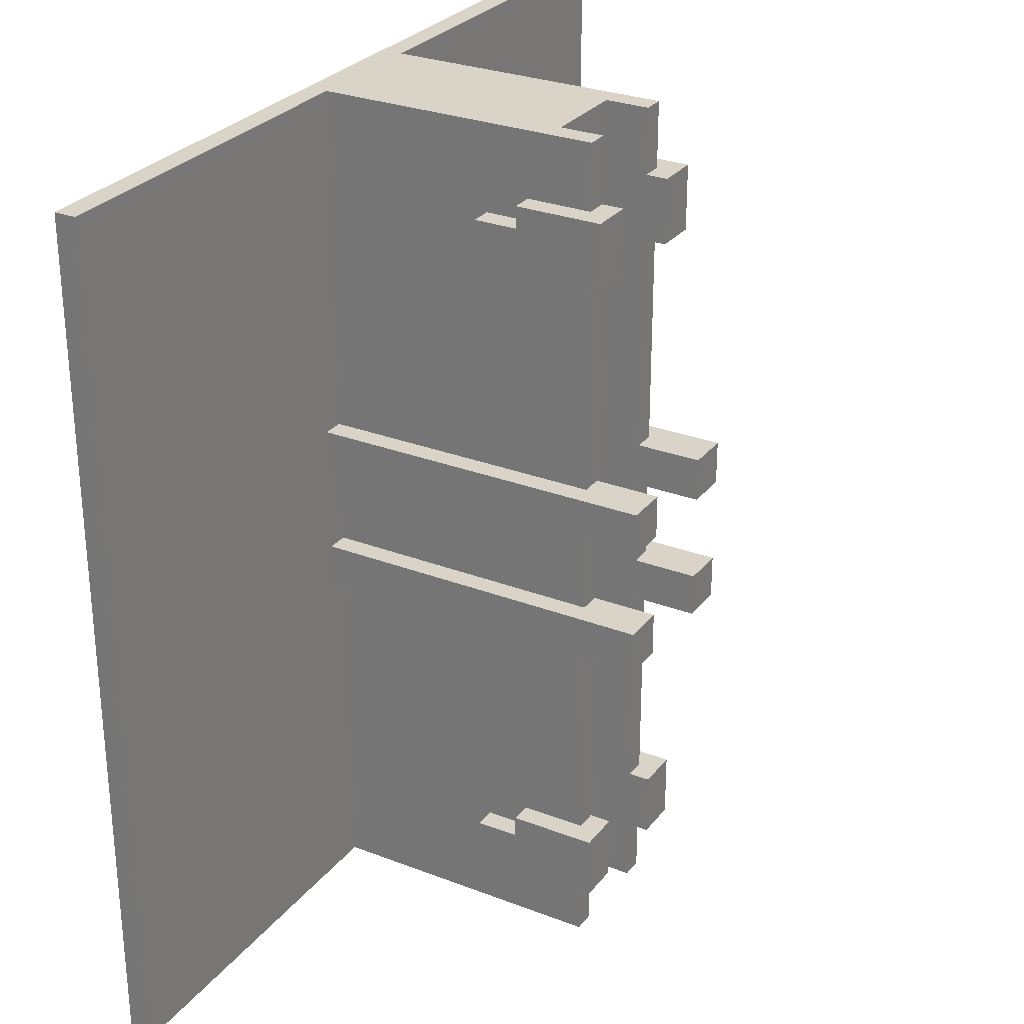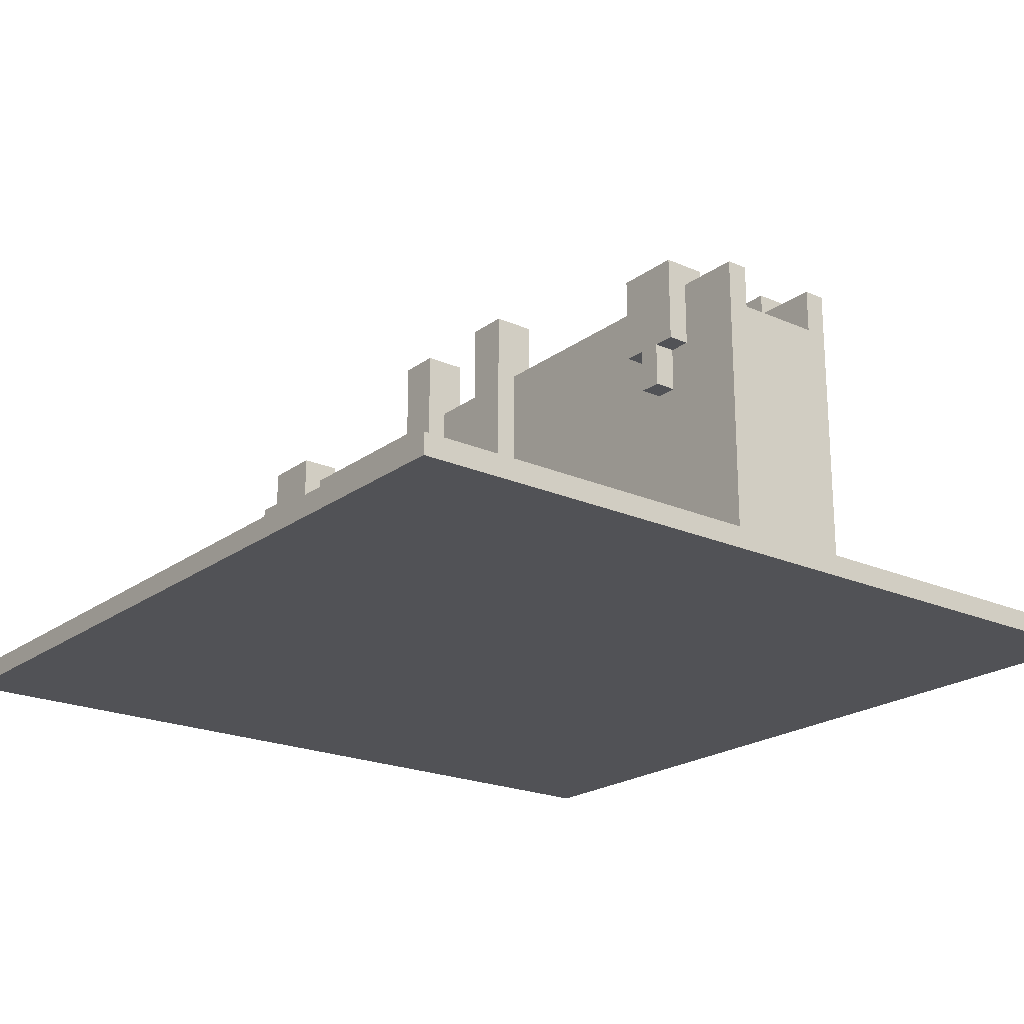
<metadata>
{"format":"obj","ext":"obj","renderer":"f3d","projection":"perspective","resolution":1024,"background":"white","views":[{"elev":28.4,"azim":120.1,"up":"+Z"},{"elev":-21.2,"azim":-38.0,"up":"+Y"}]}
</metadata>
<code>
o
v -25.5 0 19.3
v -25.5 0 15.3
v -25.5 0.1 19.3
v -25.5 0.1 15.3
v -23.9 0.1 17.7
v -23.9 0.1 17.5
v -23.9 0.1 17.1
v -23.9 0.1 16.9
v -23.9 0.9 18.9
v -23.9 0.9 18.8
v -23.9 0.9 15.8
v -23.9 0.9 15.7
v -23.9 1 18.9
v -23.9 1 18.8
v -23.9 1 15.8
v -23.9 1 15.7
v -23.9 1.1 19
v -23.9 1.1 18.9
v -23.9 1.1 18.8
v -23.9 1.1 18.7
v -23.9 1.1 15.9
v -23.9 1.1 15.8
v -23.9 1.1 15.7
v -23.9 1.1 15.6
v -23.9 1.5 19
v -23.9 1.5 18.7
v -23.9 1.5 15.9
v -23.9 1.5 15.6
v -23.9 1.6 17.7
v -23.9 1.6 17.5
v -23.9 1.6 17.1
v -23.9 1.6 16.9
v -23.9 1.7 17.7
v -23.9 1.7 17.5
v -23.9 1.7 17.1
v -23.9 1.7 16.9
v -23.8 0.1 19.3
v -23.8 0.1 17.7
v -23.8 0.1 17.5
v -23.8 0.1 17.1
v -23.8 0.1 16.9
v -23.8 0.1 15.3
v -23.8 0.9 18.9
v -23.8 0.9 18.8
v -23.8 0.9 15.8
v -23.8 0.9 15.7
v -23.8 1 18.9
v -23.8 1 18.8
v -23.8 1 15.8
v -23.8 1 15.7
v -23.8 1.1 19
v -23.8 1.1 18.9
v -23.8 1.1 18.8
v -23.8 1.1 18.7
v -23.8 1.1 15.9
v -23.8 1.1 15.8
v -23.8 1.1 15.7
v -23.8 1.1 15.6
v -23.8 1.3 19.3
v -23.8 1.3 19
v -23.8 1.3 18.7
v -23.8 1.3 17.7
v -23.8 1.3 17.5
v -23.8 1.3 17.1
v -23.8 1.3 16.9
v -23.8 1.3 15.9
v -23.8 1.3 15.6
v -23.8 1.3 15.3
v -23.8 1.4 19.3
v -23.8 1.4 19
v -23.8 1.4 18.7
v -23.8 1.4 17.7
v -23.8 1.4 17.5
v -23.8 1.4 17.1
v -23.8 1.4 16.9
v -23.8 1.4 15.9
v -23.8 1.4 15.6
v -23.8 1.4 15.3
v -23.3 1.2 19.3
v -23.3 1.2 17.7
v -23.3 1.2 17.5
v -23.3 1.2 17.1
v -23.3 1.2 16.9
v -23.3 1.2 15.3
v -23.3 1.3 19.3
v -23.3 1.3 17.7
v -23.3 1.3 17.5
v -23.3 1.3 17.1
v -23.3 1.3 16.9
v -23.3 1.3 15.3
v -23.3 1.4 19.3
v -23.3 1.4 19
v -23.3 1.4 18.7
v -23.3 1.4 17.7
v -23.3 1.4 17.5
v -23.3 1.4 17.1
v -23.3 1.4 16.9
v -23.3 1.4 15.9
v -23.3 1.4 15.6
v -23.3 1.4 15.3
v -23.3 1.5 19
v -23.3 1.5 18.7
v -23.3 1.5 15.9
v -23.3 1.5 15.6
v -23.3 1.6 17.7
v -23.3 1.6 17.5
v -23.3 1.6 17.1
v -23.3 1.6 16.9
v -23.3 1.7 17.7
v -23.3 1.7 17.5
v -23.3 1.7 17.1
v -23.3 1.7 16.9
v -23.7 1.2 19.3
v -23.7 1.2 17.7
v -23.7 1.2 17.5
v -23.7 1.2 17.1
v -23.7 1.2 16.9
v -23.7 1.2 15.3
v -23.7 1.3 19.3
v -23.7 1.3 17.7
v -23.7 1.3 17.5
v -23.7 1.3 17.1
v -23.7 1.3 16.9
v -23.7 1.3 15.3
v -23.7 1.4 19.3
v -23.7 1.4 19
v -23.7 1.4 18.7
v -23.7 1.4 17.7
v -23.7 1.4 17.5
v -23.7 1.4 17.1
v -23.7 1.4 16.9
v -23.7 1.4 15.9
v -23.7 1.4 15.6
v -23.7 1.4 15.3
v -23.7 1.5 19
v -23.7 1.5 18.7
v -23.7 1.5 15.9
v -23.7 1.5 15.6
v -23.7 1.6 17.7
v -23.7 1.6 17.5
v -23.7 1.6 17.1
v -23.7 1.6 16.9
v -23.7 1.7 17.7
v -23.7 1.7 17.5
v -23.7 1.7 17.1
v -23.7 1.7 16.9
v -23.2 0.1 19.3
v -23.2 0.1 17.7
v -23.2 0.1 17.5
v -23.2 0.1 17.1
v -23.2 0.1 16.9
v -23.2 0.1 15.3
v -23.2 0.9 18.9
v -23.2 0.9 18.8
v -23.2 0.9 15.8
v -23.2 0.9 15.7
v -23.2 1 18.9
v -23.2 1 18.8
v -23.2 1 15.8
v -23.2 1 15.7
v -23.2 1.1 19
v -23.2 1.1 18.9
v -23.2 1.1 18.8
v -23.2 1.1 18.7
v -23.2 1.1 15.9
v -23.2 1.1 15.8
v -23.2 1.1 15.7
v -23.2 1.1 15.6
v -23.2 1.3 19.3
v -23.2 1.3 19
v -23.2 1.3 18.7
v -23.2 1.3 17.7
v -23.2 1.3 17.5
v -23.2 1.3 17.1
v -23.2 1.3 16.9
v -23.2 1.3 15.9
v -23.2 1.3 15.6
v -23.2 1.3 15.3
v -23.2 1.4 19.3
v -23.2 1.4 19
v -23.2 1.4 18.7
v -23.2 1.4 17.7
v -23.2 1.4 17.5
v -23.2 1.4 17.1
v -23.2 1.4 16.9
v -23.2 1.4 15.9
v -23.2 1.4 15.6
v -23.2 1.4 15.3
v -23.1 0.1 17.7
v -23.1 0.1 17.5
v -23.1 0.1 17.1
v -23.1 0.1 16.9
v -23.1 0.9 18.9
v -23.1 0.9 18.8
v -23.1 0.9 15.8
v -23.1 0.9 15.7
v -23.1 1 18.9
v -23.1 1 18.8
v -23.1 1 15.8
v -23.1 1 15.7
v -23.1 1.1 19
v -23.1 1.1 18.9
v -23.1 1.1 18.8
v -23.1 1.1 18.7
v -23.1 1.1 15.9
v -23.1 1.1 15.8
v -23.1 1.1 15.7
v -23.1 1.1 15.6
v -23.1 1.5 19
v -23.1 1.5 18.7
v -23.1 1.5 15.9
v -23.1 1.5 15.6
v -23.1 1.6 17.7
v -23.1 1.6 17.5
v -23.1 1.6 17.1
v -23.1 1.6 16.9
v -23.1 1.7 17.7
v -23.1 1.7 17.5
v -23.1 1.7 17.1
v -23.1 1.7 16.9
v -21.5 0 19.3
v -21.5 0 15.3
v -21.5 0.1 19.3
v -21.5 0.1 15.3
v -25.5 0 19.3
v -25.5 0.1 19.3
v -23.8 0.1 19.3
v -23.8 1.3 19.3
v -23.8 1.4 19.3
v -23.7 1.1 19.3
v -23.7 1.2 19.3
v -23.7 1.3 19.3
v -23.7 1.4 19.3
v -23.3 1.1 19.3
v -23.3 1.2 19.3
v -23.3 1.3 19.3
v -23.3 1.4 19.3
v -23.2 0.1 19.3
v -23.2 1.3 19.3
v -23.2 1.4 19.3
v -21.5 0 19.3
v -21.5 0.1 19.3
v -23.9 1.1 19
v -23.9 1.5 19
v -23.8 1.1 19
v -23.8 1.3 19
v -23.8 1.4 19
v -23.7 1.4 19
v -23.7 1.5 19
v -23.3 1.4 19
v -23.3 1.5 19
v -23.2 1.1 19
v -23.2 1.3 19
v -23.2 1.4 19
v -23.1 1.1 19
v -23.1 1.5 19
v -23.9 0.9 18.9
v -23.9 1 18.9
v -23.9 1.1 18.9
v -23.8 0.9 18.9
v -23.8 1 18.9
v -23.8 1.1 18.9
v -23.2 0.9 18.9
v -23.2 1 18.9
v -23.2 1.1 18.9
v -23.1 0.9 18.9
v -23.1 1 18.9
v -23.1 1.1 18.9
v -23.9 0.1 17.7
v -23.9 1.6 17.7
v -23.9 1.7 17.7
v -23.8 0.1 17.7
v -23.8 1.3 17.7
v -23.8 1.4 17.7
v -23.7 1.4 17.7
v -23.7 1.6 17.7
v -23.7 1.7 17.7
v -23.3 1.4 17.7
v -23.3 1.6 17.7
v -23.3 1.7 17.7
v -23.2 0.1 17.7
v -23.2 1.3 17.7
v -23.2 1.4 17.7
v -23.1 0.1 17.7
v -23.1 1.6 17.7
v -23.1 1.7 17.7
v -23.9 0.1 17.1
v -23.9 1.6 17.1
v -23.9 1.7 17.1
v -23.8 0.1 17.1
v -23.8 1.3 17.1
v -23.8 1.4 17.1
v -23.7 1.4 17.1
v -23.7 1.6 17.1
v -23.7 1.7 17.1
v -23.3 1.4 17.1
v -23.3 1.6 17.1
v -23.3 1.7 17.1
v -23.2 0.1 17.1
v -23.2 1.3 17.1
v -23.2 1.4 17.1
v -23.1 0.1 17.1
v -23.1 1.6 17.1
v -23.1 1.7 17.1
v -23.9 1.1 15.9
v -23.9 1.5 15.9
v -23.8 1.1 15.9
v -23.8 1.3 15.9
v -23.8 1.4 15.9
v -23.7 1.4 15.9
v -23.7 1.5 15.9
v -23.3 1.4 15.9
v -23.3 1.5 15.9
v -23.2 1.1 15.9
v -23.2 1.3 15.9
v -23.2 1.4 15.9
v -23.1 1.1 15.9
v -23.1 1.5 15.9
v -23.9 0.9 15.8
v -23.9 1 15.8
v -23.9 1.1 15.8
v -23.8 0.9 15.8
v -23.8 1 15.8
v -23.8 1.1 15.8
v -23.2 0.9 15.8
v -23.2 1 15.8
v -23.2 1.1 15.8
v -23.1 0.9 15.8
v -23.1 1 15.8
v -23.1 1.1 15.8
v -23.9 0.9 18.8
v -23.9 1 18.8
v -23.9 1.1 18.8
v -23.8 0.9 18.8
v -23.8 1 18.8
v -23.8 1.1 18.8
v -23.2 0.9 18.8
v -23.2 1 18.8
v -23.2 1.1 18.8
v -23.1 0.9 18.8
v -23.1 1 18.8
v -23.1 1.1 18.8
v -23.9 1.1 18.7
v -23.9 1.5 18.7
v -23.8 1.1 18.7
v -23.8 1.3 18.7
v -23.8 1.4 18.7
v -23.7 1.4 18.7
v -23.7 1.5 18.7
v -23.3 1.4 18.7
v -23.3 1.5 18.7
v -23.2 1.1 18.7
v -23.2 1.3 18.7
v -23.2 1.4 18.7
v -23.1 1.1 18.7
v -23.1 1.5 18.7
v -23.9 0.1 17.5
v -23.9 1.6 17.5
v -23.9 1.7 17.5
v -23.8 0.1 17.5
v -23.8 1.3 17.5
v -23.8 1.4 17.5
v -23.7 1.4 17.5
v -23.7 1.6 17.5
v -23.7 1.7 17.5
v -23.3 1.4 17.5
v -23.3 1.6 17.5
v -23.3 1.7 17.5
v -23.2 0.1 17.5
v -23.2 1.3 17.5
v -23.2 1.4 17.5
v -23.1 0.1 17.5
v -23.1 1.6 17.5
v -23.1 1.7 17.5
v -23.9 0.1 16.9
v -23.9 1.6 16.9
v -23.9 1.7 16.9
v -23.8 0.1 16.9
v -23.8 1.3 16.9
v -23.8 1.4 16.9
v -23.7 1.4 16.9
v -23.7 1.6 16.9
v -23.7 1.7 16.9
v -23.3 1.4 16.9
v -23.3 1.6 16.9
v -23.3 1.7 16.9
v -23.2 0.1 16.9
v -23.2 1.3 16.9
v -23.2 1.4 16.9
v -23.1 0.1 16.9
v -23.1 1.6 16.9
v -23.1 1.7 16.9
v -23.9 0.9 15.7
v -23.9 1 15.7
v -23.9 1.1 15.7
v -23.8 0.9 15.7
v -23.8 1 15.7
v -23.8 1.1 15.7
v -23.2 0.9 15.7
v -23.2 1 15.7
v -23.2 1.1 15.7
v -23.1 0.9 15.7
v -23.1 1 15.7
v -23.1 1.1 15.7
v -23.9 1.1 15.6
v -23.9 1.5 15.6
v -23.8 1.1 15.6
v -23.8 1.3 15.6
v -23.8 1.4 15.6
v -23.7 1.4 15.6
v -23.7 1.5 15.6
v -23.3 1.4 15.6
v -23.3 1.5 15.6
v -23.2 1.1 15.6
v -23.2 1.3 15.6
v -23.2 1.4 15.6
v -23.1 1.1 15.6
v -23.1 1.5 15.6
v -25.5 0 15.3
v -25.5 0.1 15.3
v -23.8 0.1 15.3
v -23.8 1.3 15.3
v -23.8 1.4 15.3
v -23.7 1.1 15.3
v -23.7 1.2 15.3
v -23.7 1.3 15.3
v -23.7 1.4 15.3
v -23.3 1.1 15.3
v -23.3 1.2 15.3
v -23.3 1.3 15.3
v -23.3 1.4 15.3
v -23.2 0.1 15.3
v -23.2 1.3 15.3
v -23.2 1.4 15.3
v -21.5 0 15.3
v -21.5 0.1 15.3
v -25.5 0 19.3
v -21.5 0 19.3
v -25.5 0 15.3
v -21.5 0 15.3
v -23.9 0.9 18.9
v -23.8 0.9 18.9
v -23.2 0.9 18.9
v -23.1 0.9 18.9
v -23.9 0.9 18.8
v -23.8 0.9 18.8
v -23.2 0.9 18.8
v -23.1 0.9 18.8
v -23.9 0.9 15.8
v -23.8 0.9 15.8
v -23.2 0.9 15.8
v -23.1 0.9 15.8
v -23.9 0.9 15.7
v -23.8 0.9 15.7
v -23.2 0.9 15.7
v -23.1 0.9 15.7
v -23.9 1.1 19
v -23.8 1.1 19
v -23.2 1.1 19
v -23.1 1.1 19
v -23.9 1.1 18.9
v -23.8 1.1 18.9
v -23.2 1.1 18.9
v -23.1 1.1 18.9
v -23.9 1.1 18.8
v -23.8 1.1 18.8
v -23.2 1.1 18.8
v -23.1 1.1 18.8
v -23.9 1.1 18.7
v -23.8 1.1 18.7
v -23.2 1.1 18.7
v -23.1 1.1 18.7
v -23.9 1.1 15.9
v -23.8 1.1 15.9
v -23.2 1.1 15.9
v -23.1 1.1 15.9
v -23.9 1.1 15.8
v -23.8 1.1 15.8
v -23.2 1.1 15.8
v -23.1 1.1 15.8
v -23.9 1.1 15.7
v -23.8 1.1 15.7
v -23.2 1.1 15.7
v -23.1 1.1 15.7
v -23.9 1.1 15.6
v -23.8 1.1 15.6
v -23.2 1.1 15.6
v -23.1 1.1 15.6
v -25.5 0.1 19.3
v -23.8 0.1 19.3
v -23.2 0.1 19.3
v -21.5 0.1 19.3
v -23.9 0.1 17.7
v -23.8 0.1 17.7
v -23.2 0.1 17.7
v -23.1 0.1 17.7
v -23.9 0.1 17.5
v -23.8 0.1 17.5
v -23.2 0.1 17.5
v -23.1 0.1 17.5
v -23.9 0.1 17.1
v -23.8 0.1 17.1
v -23.2 0.1 17.1
v -23.1 0.1 17.1
v -23.9 0.1 16.9
v -23.8 0.1 16.9
v -23.2 0.1 16.9
v -23.1 0.1 16.9
v -25.5 0.1 15.3
v -23.8 0.1 15.3
v -23.2 0.1 15.3
v -21.5 0.1 15.3
v -23.7 1.2 19.3
v -23.3 1.2 19.3
v -23.7 1.2 17.7
v -23.3 1.2 17.7
v -23.7 1.2 17.5
v -23.3 1.2 17.5
v -23.7 1.2 17.1
v -23.3 1.2 17.1
v -23.7 1.2 16.9
v -23.3 1.2 16.9
v -23.7 1.2 15.3
v -23.3 1.2 15.3
v -23.8 1.4 19.3
v -23.7 1.4 19.3
v -23.3 1.4 19.3
v -23.2 1.4 19.3
v -23.8 1.4 19
v -23.7 1.4 19
v -23.3 1.4 19
v -23.2 1.4 19
v -23.8 1.4 18.7
v -23.7 1.4 18.7
v -23.3 1.4 18.7
v -23.2 1.4 18.7
v -23.8 1.4 17.7
v -23.7 1.4 17.7
v -23.3 1.4 17.7
v -23.2 1.4 17.7
v -23.8 1.4 17.5
v -23.7 1.4 17.5
v -23.3 1.4 17.5
v -23.2 1.4 17.5
v -23.8 1.4 17.1
v -23.7 1.4 17.1
v -23.3 1.4 17.1
v -23.2 1.4 17.1
v -23.8 1.4 16.9
v -23.7 1.4 16.9
v -23.3 1.4 16.9
v -23.2 1.4 16.9
v -23.8 1.4 15.9
v -23.7 1.4 15.9
v -23.3 1.4 15.9
v -23.2 1.4 15.9
v -23.8 1.4 15.6
v -23.7 1.4 15.6
v -23.3 1.4 15.6
v -23.2 1.4 15.6
v -23.8 1.4 15.3
v -23.7 1.4 15.3
v -23.3 1.4 15.3
v -23.2 1.4 15.3
v -23.9 1.5 19
v -23.7 1.5 19
v -23.3 1.5 19
v -23.1 1.5 19
v -23.9 1.5 18.7
v -23.7 1.5 18.7
v -23.3 1.5 18.7
v -23.1 1.5 18.7
v -23.9 1.5 15.9
v -23.7 1.5 15.9
v -23.3 1.5 15.9
v -23.1 1.5 15.9
v -23.9 1.5 15.6
v -23.7 1.5 15.6
v -23.3 1.5 15.6
v -23.1 1.5 15.6
v -23.9 1.7 17.7
v -23.7 1.7 17.7
v -23.3 1.7 17.7
v -23.1 1.7 17.7
v -23.9 1.7 17.5
v -23.7 1.7 17.5
v -23.3 1.7 17.5
v -23.1 1.7 17.5
v -23.9 1.7 17.1
v -23.7 1.7 17.1
v -23.3 1.7 17.1
v -23.1 1.7 17.1
v -23.9 1.7 16.9
v -23.7 1.7 16.9
v -23.3 1.7 16.9
v -23.1 1.7 16.9
f 3 2 1
f 4 2 3
f 13 10 9
f 14 10 13
f 15 12 11
f 16 12 15
f 18 14 13
f 19 14 18
f 22 16 15
f 23 16 22
f 25 20 19
f 25 18 17
f 25 19 18
f 26 20 25
f 27 23 22
f 27 24 23
f 27 22 21
f 28 24 27
f 29 6 5
f 30 6 29
f 31 8 7
f 32 8 31
f 33 30 29
f 34 30 33
f 35 32 31
f 36 32 35
f 43 38 37
f 44 38 43
f 45 42 41
f 46 42 45
f 47 43 37
f 48 38 44
f 49 45 41
f 50 42 46
f 51 47 37
f 52 47 51
f 53 38 48
f 54 38 53
f 55 49 41
f 56 49 55
f 57 42 50
f 58 42 57
f 59 51 37
f 60 51 59
f 61 38 54
f 62 38 61
f 63 40 39
f 64 40 63
f 65 55 41
f 66 55 65
f 67 42 58
f 68 42 67
f 69 60 59
f 70 60 69
f 71 62 61
f 72 62 71
f 73 64 63
f 74 64 73
f 75 66 65
f 76 66 75
f 77 68 67
f 78 68 77
f 85 80 79
f 86 81 80
f 86 80 85
f 87 82 81
f 87 81 86
f 88 83 82
f 88 82 87
f 89 84 83
f 89 83 88
f 90 84 89
f 91 86 85
f 92 86 91
f 93 86 92
f 94 87 86
f 94 86 93
f 95 88 87
f 95 87 94
f 96 89 88
f 96 88 95
f 97 90 89
f 97 89 96
f 98 90 97
f 99 90 98
f 100 90 99
f 101 93 92
f 102 93 101
f 103 99 98
f 104 99 103
f 105 95 94
f 106 95 105
f 107 97 96
f 108 97 107
f 109 106 105
f 110 106 109
f 111 108 107
f 112 108 111
f 113 114 119
f 114 115 120
f 119 114 120
f 115 116 121
f 120 115 121
f 116 117 122
f 121 116 122
f 117 118 123
f 122 117 123
f 123 118 124
f 119 120 125
f 125 120 126
f 126 120 127
f 120 121 128
f 127 120 128
f 121 122 129
f 128 121 129
f 122 123 130
f 129 122 130
f 123 124 131
f 130 123 131
f 131 124 132
f 132 124 133
f 133 124 134
f 126 127 135
f 135 127 136
f 132 133 137
f 137 133 138
f 128 129 139
f 139 129 140
f 130 131 141
f 141 131 142
f 139 140 143
f 143 140 144
f 141 142 145
f 145 142 146
f 147 148 153
f 153 148 154
f 151 152 155
f 155 152 156
f 147 153 157
f 154 148 158
f 151 155 159
f 156 152 160
f 147 157 161
f 161 157 162
f 158 148 163
f 163 148 164
f 151 159 165
f 165 159 166
f 160 152 167
f 167 152 168
f 147 161 169
f 169 161 170
f 164 148 171
f 171 148 172
f 149 150 173
f 173 150 174
f 151 165 175
f 175 165 176
f 168 152 177
f 177 152 178
f 169 170 179
f 179 170 180
f 171 172 181
f 181 172 182
f 173 174 183
f 183 174 184
f 175 176 185
f 185 176 186
f 177 178 187
f 187 178 188
f 193 194 197
f 197 194 198
f 195 196 199
f 199 196 200
f 197 198 202
f 202 198 203
f 199 200 206
f 206 200 207
f 203 204 209
f 201 202 209
f 202 203 209
f 209 204 210
f 206 207 211
f 207 208 211
f 205 206 211
f 211 208 212
f 189 190 213
f 213 190 214
f 191 192 215
f 215 192 216
f 213 214 217
f 217 214 218
f 215 216 219
f 219 216 220
f 221 222 223
f 223 222 224
f 227 226 225
f 230 228 227
f 231 228 230
f 232 229 228
f 232 228 231
f 233 229 232
f 234 231 230
f 234 230 227
f 235 231 234
f 238 227 225
f 238 234 227
f 238 236 235
f 238 235 234
f 239 237 236
f 239 236 238
f 240 237 239
f 241 238 225
f 242 238 241
f 245 244 243
f 246 244 245
f 247 244 246
f 248 244 247
f 249 244 248
f 254 251 250
f 255 253 252
f 255 254 253
f 256 251 254
f 256 254 255
f 260 258 257
f 261 259 258
f 261 258 260
f 262 259 261
f 266 264 263
f 267 265 264
f 267 264 266
f 268 265 267
f 272 270 269
f 273 270 272
f 274 270 273
f 275 270 274
f 276 271 270
f 276 270 275
f 277 271 276
f 283 279 278
f 284 282 281
f 284 283 282
f 285 279 283
f 285 283 284
f 285 280 279
f 286 280 285
f 290 288 287
f 291 288 290
f 292 288 291
f 293 288 292
f 294 289 288
f 294 288 293
f 295 289 294
f 301 297 296
f 302 300 299
f 302 301 300
f 303 297 301
f 303 301 302
f 303 298 297
f 304 298 303
f 307 306 305
f 308 306 307
f 309 306 308
f 310 306 309
f 311 306 310
f 316 313 312
f 317 315 314
f 317 316 315
f 318 313 316
f 318 316 317
f 322 320 319
f 323 321 320
f 323 320 322
f 324 321 323
f 328 326 325
f 329 327 326
f 329 326 328
f 330 327 329
f 331 332 334
f 332 333 335
f 334 332 335
f 335 333 336
f 337 338 340
f 338 339 341
f 340 338 341
f 341 339 342
f 343 344 345
f 345 344 346
f 346 344 347
f 347 344 348
f 348 344 349
f 350 351 354
f 352 353 355
f 353 354 355
f 354 351 356
f 355 354 356
f 357 358 360
f 360 358 361
f 361 358 362
f 362 358 363
f 358 359 364
f 363 358 364
f 364 359 365
f 366 367 371
f 369 370 372
f 370 371 372
f 371 367 373
f 372 371 373
f 367 368 373
f 373 368 374
f 375 376 378
f 378 376 379
f 379 376 380
f 380 376 381
f 376 377 382
f 381 376 382
f 382 377 383
f 384 385 389
f 387 388 390
f 388 389 390
f 389 385 391
f 390 389 391
f 385 386 391
f 391 386 392
f 393 394 396
f 394 395 397
f 396 394 397
f 397 395 398
f 399 400 402
f 400 401 403
f 402 400 403
f 403 401 404
f 405 406 407
f 407 406 408
f 408 406 409
f 409 406 410
f 410 406 411
f 412 413 416
f 414 415 417
f 415 416 417
f 416 413 418
f 417 416 418
f 419 420 421
f 421 422 424
f 424 422 425
f 422 423 426
f 425 422 426
f 426 423 427
f 424 425 428
f 421 424 428
f 428 425 429
f 419 421 432
f 421 428 432
f 429 430 432
f 428 429 432
f 430 431 433
f 432 430 433
f 433 431 434
f 419 432 435
f 435 432 436
f 439 438 437
f 440 438 439
f 445 442 441
f 446 442 445
f 447 444 443
f 448 444 447
f 453 450 449
f 454 450 453
f 455 452 451
f 456 452 455
f 461 458 457
f 462 458 461
f 463 460 459
f 464 460 463
f 469 466 465
f 470 466 469
f 471 468 467
f 472 468 471
f 477 474 473
f 478 474 477
f 479 476 475
f 480 476 479
f 485 482 481
f 486 482 485
f 487 484 483
f 488 484 487
f 489 490 493
f 493 490 494
f 491 492 495
f 495 492 496
f 489 493 497
f 496 492 500
f 497 498 501
f 489 497 501
f 501 498 502
f 499 500 503
f 500 492 504
f 503 500 504
f 489 501 505
f 504 492 508
f 505 506 509
f 489 505 509
f 509 506 510
f 507 508 511
f 508 492 512
f 511 508 512
f 513 514 515
f 515 514 516
f 515 516 517
f 517 516 518
f 517 518 519
f 519 518 520
f 519 520 521
f 521 520 522
f 521 522 523
f 523 522 524
f 525 526 529
f 529 526 530
f 527 528 531
f 531 528 532
f 533 534 537
f 537 534 538
f 535 536 539
f 539 536 540
f 541 542 545
f 545 542 546
f 543 544 547
f 547 544 548
f 549 550 553
f 553 550 554
f 551 552 555
f 555 552 556
f 557 558 561
f 561 558 562
f 559 560 563
f 563 560 564
f 565 566 569
f 569 566 570
f 567 568 571
f 571 568 572
f 573 574 577
f 577 574 578
f 575 576 579
f 579 576 580
f 581 582 585
f 585 582 586
f 583 584 587
f 587 584 588
f 589 590 593
f 593 590 594
f 591 592 595
f 595 592 596

</code>
